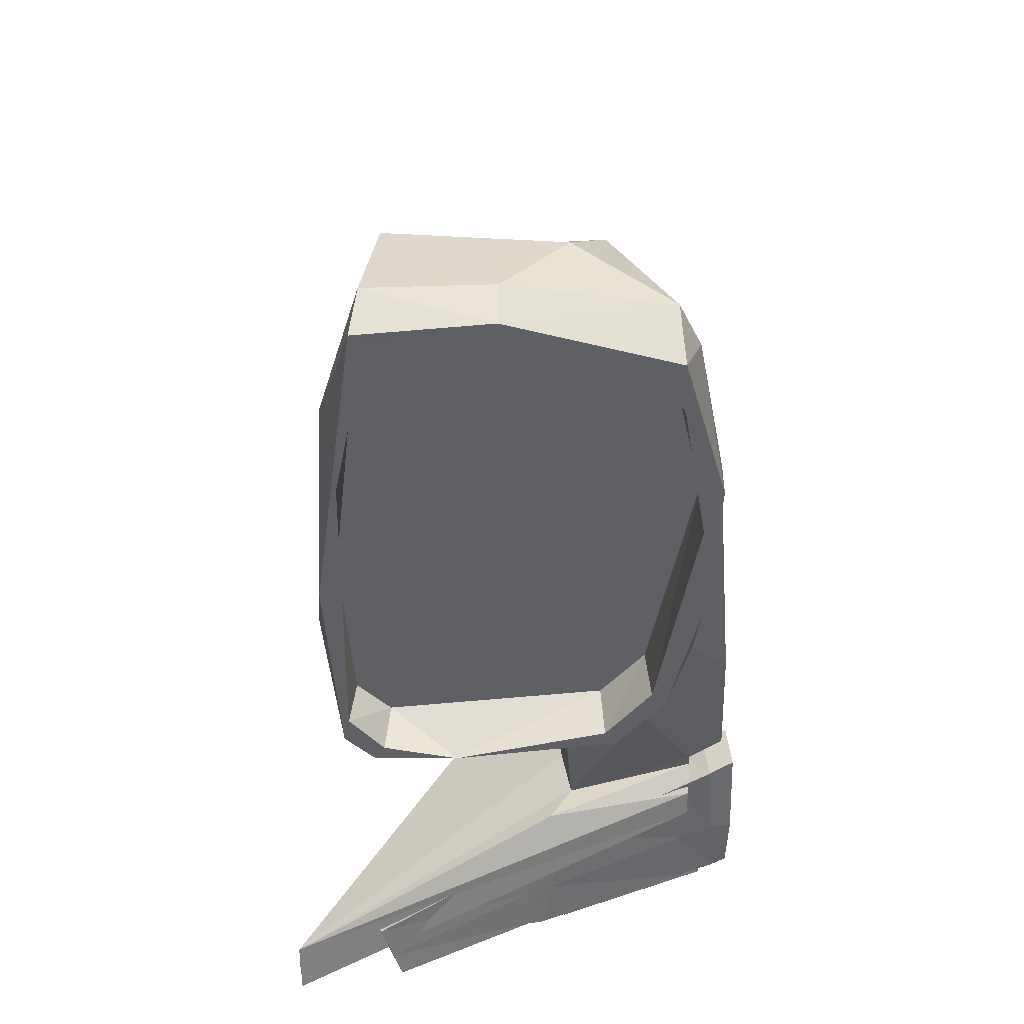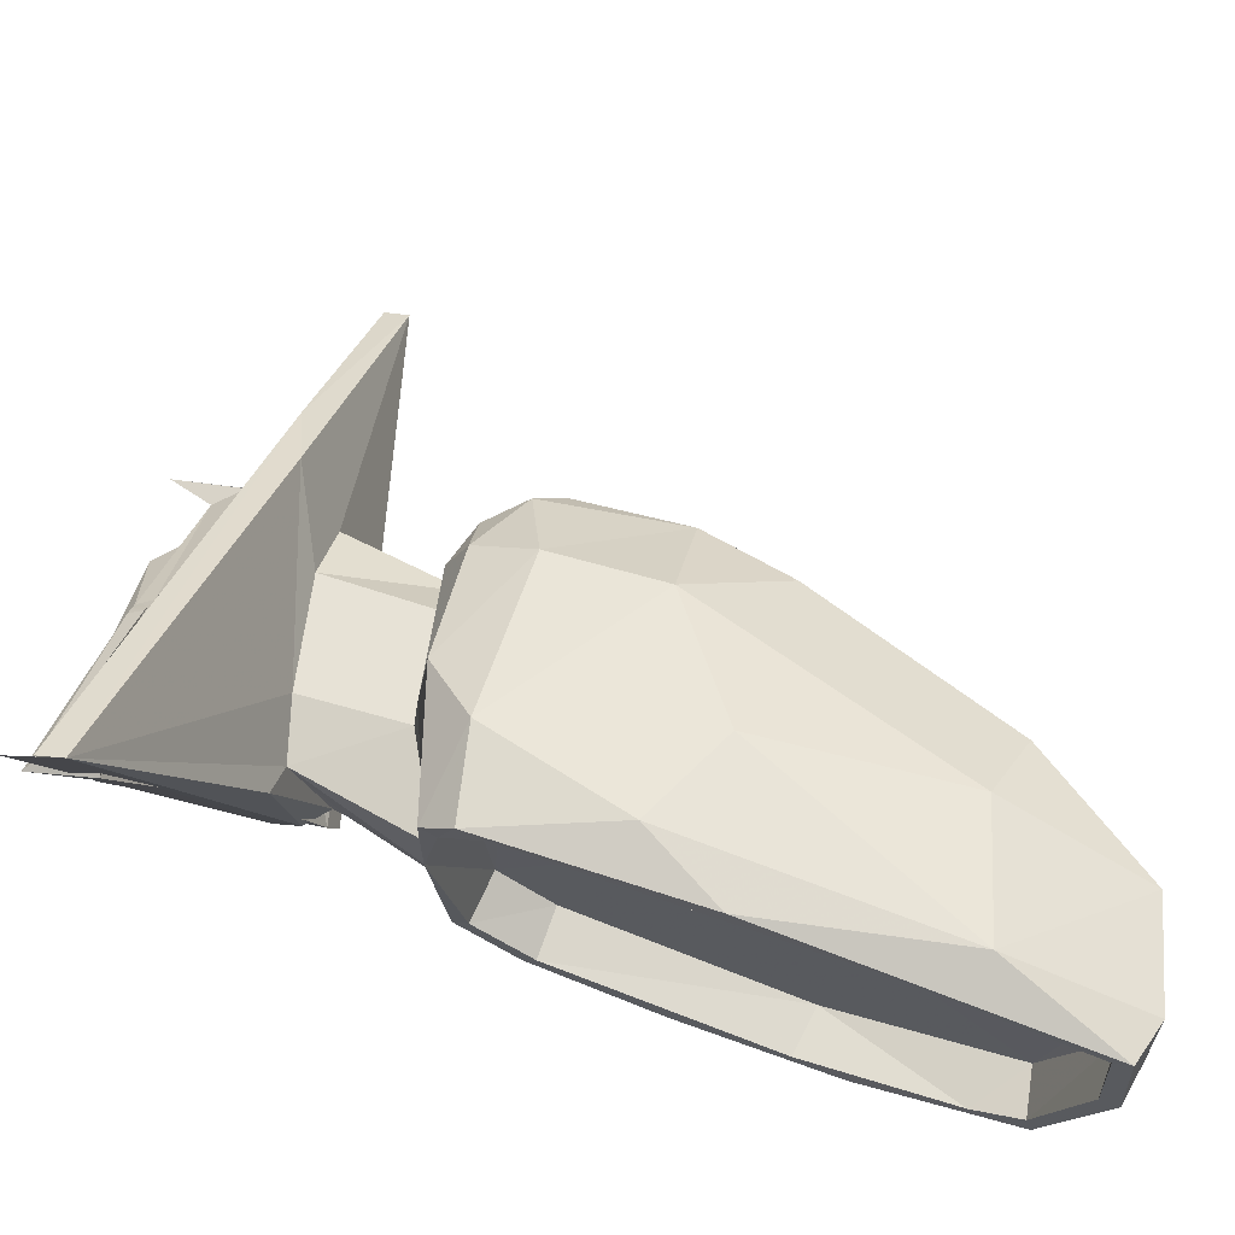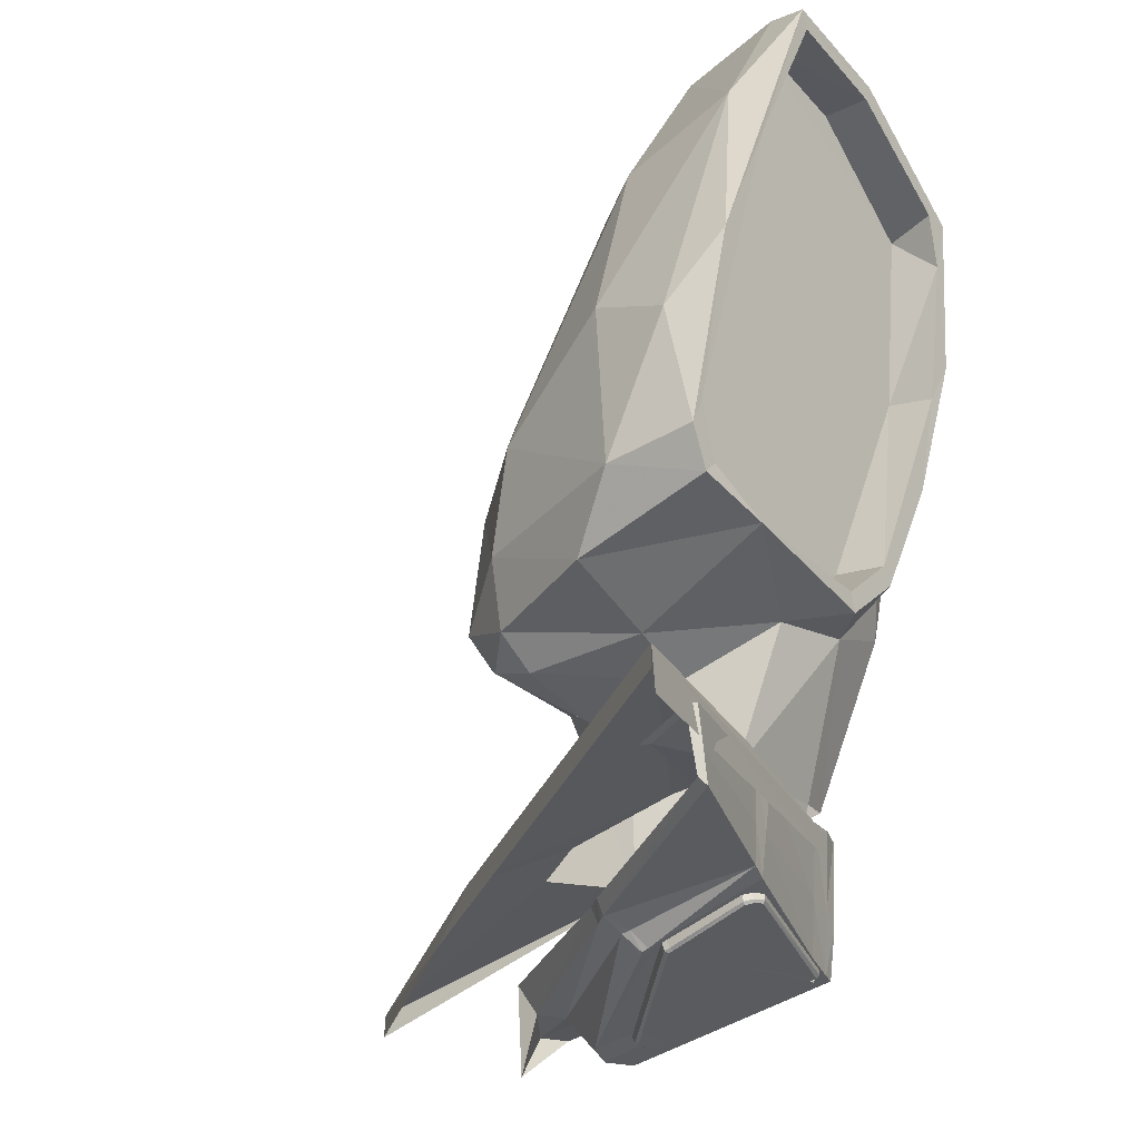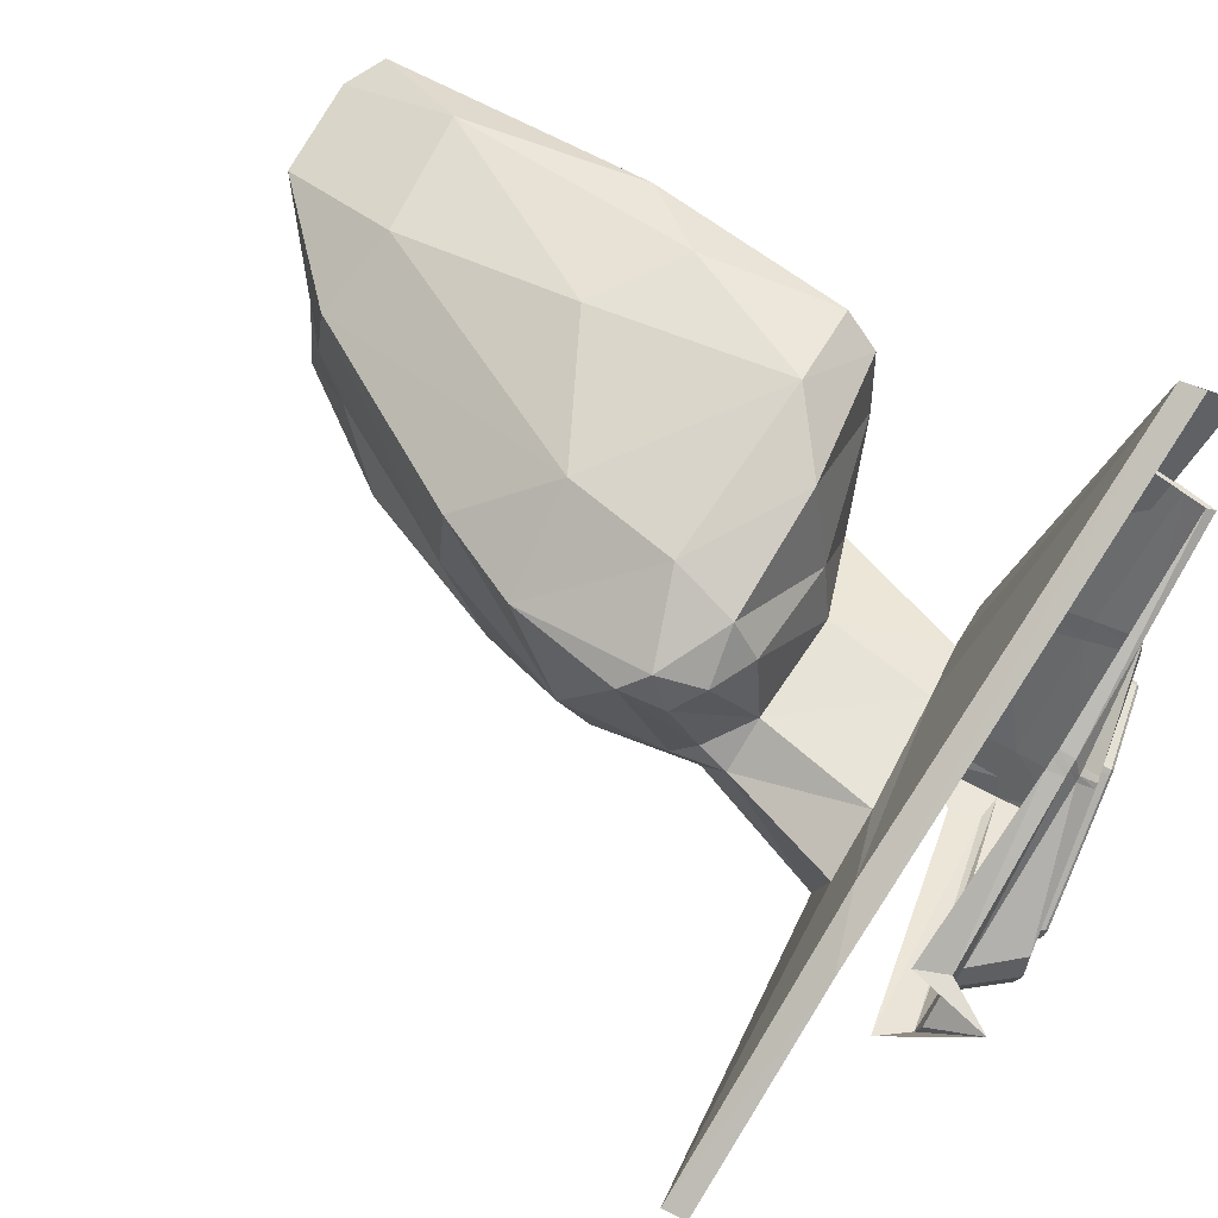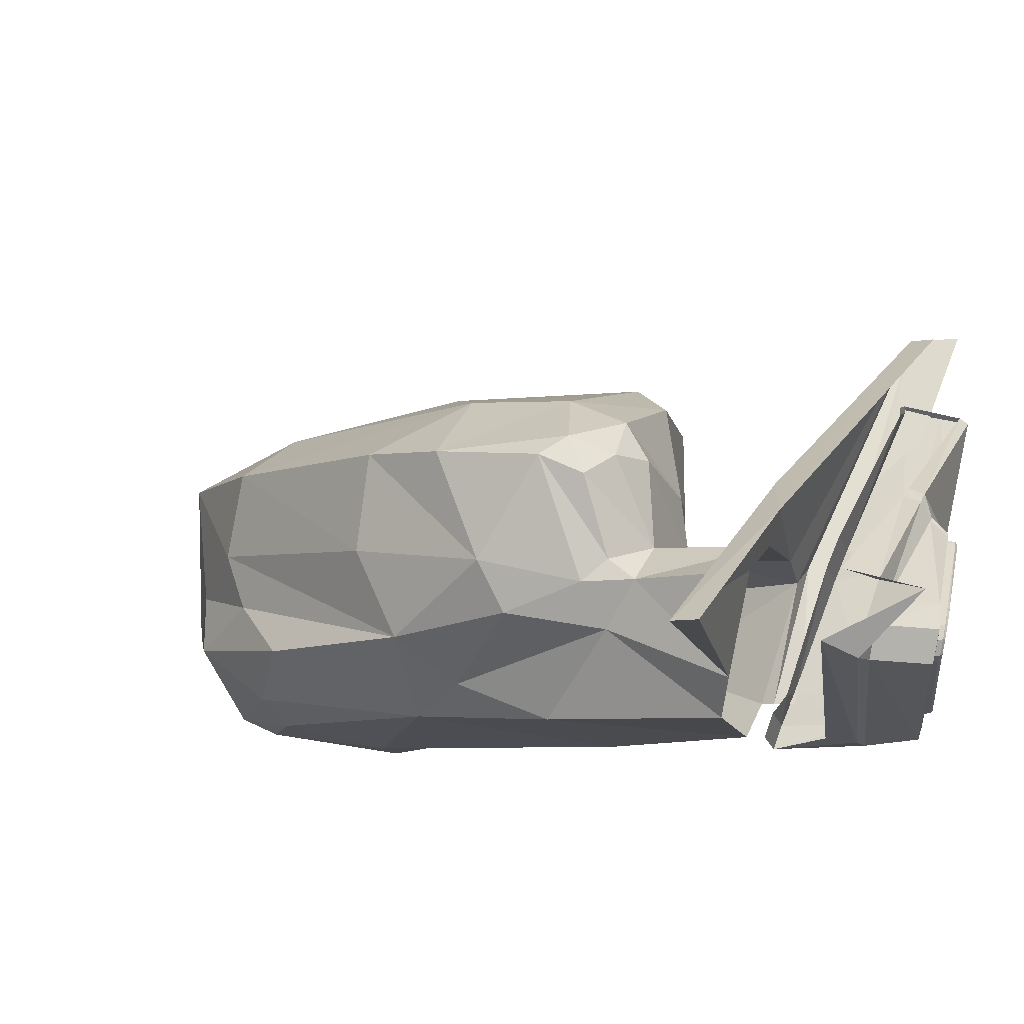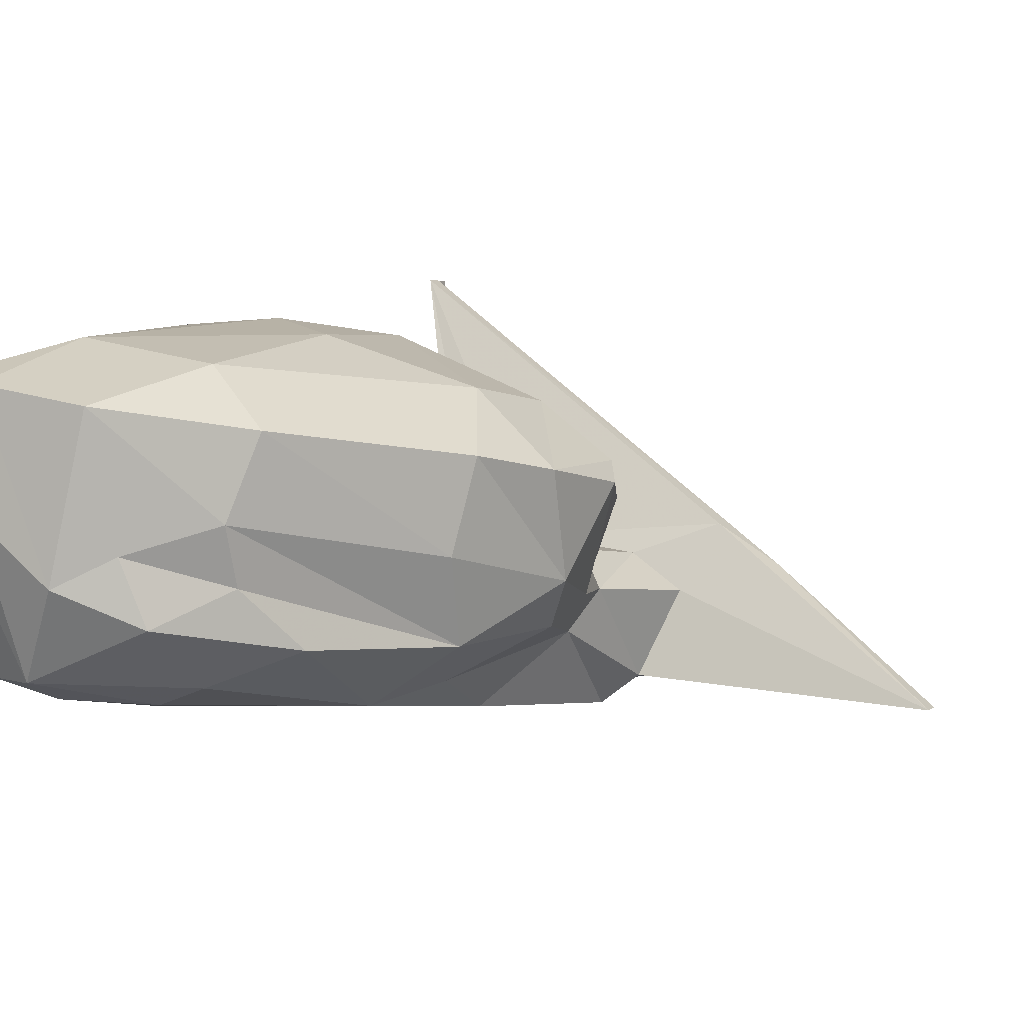
<metadata>
{"format":"obj","ext":"obj","renderer":"f3d","projection":"perspective","resolution":1024,"background":"white","views":[{"elev":32.3,"azim":-92.3,"up":"+Z"},{"elev":67.8,"azim":-84.9,"up":"+Y"},{"elev":-43.2,"azim":-144.4,"up":"+Z"},{"elev":52.0,"azim":116.1,"up":"+Y"},{"elev":-16.4,"azim":104.9,"up":"+Y"},{"elev":5.4,"azim":19.9,"up":"+Y"}]}
</metadata>
<code>
v 0.129 0.03571 0.1399
v 0.1285 0.03809 0.1395
v 0.128 0.03827 0.1433
v 0.1421 0.03878 0.1375
v 0.1414 0.03684 0.138
v 0.1293 0.03473 0.1402
v 0.1289 0.03458 0.1436
v 0.1438 0.03678 0.1415
v 0.1445 0.03872 0.1409
v 0.1417 0.04035 0.1374
v 0.1438 0.04016 0.1404
v 0.147 0.03827 0.1413
v 0.1451 0.04124 0.1406
v 0.1471 0.04 0.1377
v 0.1461 0.04184 0.1426
v 0.1359 0.04891 0.1398
v 0.1357 0.04856 0.1387
v 0.1354 0.04933 0.1397
v 0.1353 0.0489 0.1387
v 0.1349 0.04971 0.1395
v 0.1348 0.04928 0.1385
v 0.123 0.05801 0.1369
v 0.1227 0.05768 0.1364
v 0.1225 0.05825 0.1382
v 0.1254 0.04884 0.1381
v 0.1341 0.04778 0.1382
v 0.1336 0.04682 0.1373
v 0.134 0.0468 0.1373
v 0.1347 0.04775 0.1382
v 0.1343 0.04655 0.1373
v 0.1339 0.04625 0.1374
v 0.1257 0.04779 0.138
v 0.1253 0.0487 0.1409
v 0.1222 0.05901 0.1406
v 0.1252 0.04852 0.1447
v 0.126 0.05765 0.1406
v 0.1265 0.05792 0.1406
v 0.1228 0.05928 0.1406
v 0.1229 0.05855 0.1385
v 0.1289 0.04861 0.1447
v 0.1256 0.04643 0.1456
v 0.1256 0.0472 0.1413
v 0.1274 0.0385 0.1483
v 0.1292 0.04652 0.1456
v 0.1308 0.03777 0.1483
v 0.1278 0.03639 0.1491
v 0.1285 0.036 0.1439
v 0.1284 0.03474 0.1496
v 0.1315 0.03648 0.1491
v 0.132 0.03484 0.1496
v 0.1305 0.0345 0.144
v 0.1464 0.03633 0.1418
v 0.1481 0.03709 0.1437
v 0.131 0.03478 0.1459
v 0.135 0.04747 0.1383
v 0.1392 0.03883 0.1374
v 0.1392 0.03955 0.1372
v 0.1382 0.03787 0.1378
v 0.1394 0.03969 0.1373
v 0.1394 0.03878 0.1375
v 0.1388 0.03803 0.1376
v 0.1389 0.0379 0.1378
v 0.1382 0.03771 0.1379
v 0.1295 0.03648 0.1392
v 0.1384 0.04043 0.1372
v 0.1386 0.04048 0.1373
v 0.1397 0.03966 0.1381
v 0.1397 0.03872 0.1383
v 0.1392 0.03782 0.1385
v 0.1385 0.03762 0.1387
v 0.1294 0.03628 0.1402
v 0.1294 0.03639 0.1394
v 0.1389 0.04048 0.138
v 0.1331 0.04658 0.1377
v 0.133 0.04637 0.137
v 0.1327 0.04659 0.1369
v 0.1328 0.0468 0.1377
v 0.1325 0.04681 0.1377
v 0.1324 0.04661 0.137
v 0.1273 0.04717 0.1376
v 0.1322 0.04641 0.1369
v 0.1273 0.04699 0.1374
v 0.1268 0.0469 0.1377
v 0.1269 0.04676 0.1376
v 0.1265 0.04626 0.1379
v 0.1267 0.04624 0.1377
v 0.1289 0.03665 0.1394
v 0.1289 0.03666 0.1402
v 0.1264 0.04645 0.1386
v 0.1268 0.04711 0.1384
v 0.1273 0.04738 0.1383
v 0.1291 0.03673 0.1392
v 0.1324 0.04608 0.1369
v 0.1294 0.0368 0.1391
v 0.1328 0.04619 0.1369
v 0.1326 0.04639 0.1369
v 0.1273 0.03787 0.1479
v 0.1234 0.0364 0.1616
v 0.1215 0.03888 0.1642
v 0.1184 0.0381 0.1795
v 0.1231 0.0416 0.1579
v 0.1199 0.04058 0.1612
v 0.1209 0.04353 0.1574
v 0.1207 0.04427 0.1584
v 0.1208 0.0537 0.1565
v 0.1241 0.04657 0.1562
v 0.1304 0.0515 0.155
v 0.1304 0.05783 0.1559
v 0.1382 0.05449 0.157
v 0.1374 0.05659 0.1608
v 0.142 0.0527 0.1599
v 0.1411 0.05269 0.1688
v 0.1428 0.05139 0.1616
v 0.1421 0.05014 0.1589
v 0.1408 0.05157 0.1571
v 0.1376 0.04621 0.1554
v 0.1381 0.05186 0.1556
v 0.1305 0.04726 0.1545
v 0.1281 0.04582 0.1477
v 0.1281 0.03783 0.1503
v 0.1285 0.03772 0.1494
v 0.126 0.04732 0.1472
v 0.1212 0.06457 0.1401
v 0.1322 0.04622 0.1475
v 0.1458 0.04736 0.1464
v 0.1499 0.04448 0.1455
v 0.1213 0.06456 0.1385
v 0.1615 0.03546 0.1498
v 0.1435 0.04274 0.1484
v 0.141 0.03683 0.1503
v 0.14 0.04363 0.1562
v 0.1398 0.0452 0.1477
v 0.14 0.04506 0.1579
v 0.1402 0.04366 0.1596
v 0.1409 0.04534 0.1661
v 0.1395 0.04215 0.1648
v 0.1385 0.04091 0.1584
v 0.1386 0.03489 0.1512
v 0.134 0.03632 0.1633
v 0.1286 0.03558 0.1513
v 0.1303 0.03776 0.1731
v 0.122 0.03936 0.1855
v 0.1169 0.03986 0.1882
v 0.1154 0.03829 0.1794
v 0.1179 0.03881 0.1694
v 0.1197 0.04149 0.162
v 0.1229 0.04169 0.1628
v 0.1192 0.03924 0.1775
v 0.1163 0.04188 0.189
v 0.1138 0.04093 0.1857
v 0.113 0.04276 0.1887
v 0.1155 0.05109 0.1921
v 0.1157 0.05869 0.1915
v 0.1124 0.05137 0.1911
v 0.1121 0.05128 0.1923
v 0.1125 0.05836 0.1907
v 0.1152 0.06032 0.1803
v 0.1207 0.06076 0.1715
v 0.1237 0.04438 0.1595
v 0.1235 0.05997 0.1605
v 0.1202 0.06044 0.1602
v 0.1173 0.0617 0.1718
v 0.1123 0.05918 0.1916
v 0.1168 0.06113 0.1846
v 0.1214 0.06206 0.1673
v 0.1206 0.06078 0.1585
v 0.1209 0.0583 0.1575
v 0.124 0.05786 0.1583
v 0.1211 0.05889 0.1565
v 0.1264 0.06077 0.1586
v 0.1356 0.0577 0.168
v 0.138 0.05386 0.1743
v 0.1368 0.04769 0.1755
v 0.1363 0.04182 0.173
v 0.134 0.039 0.1694
v 0.1307 0.04277 0.1835
v 0.1279 0.04673 0.1868
v 0.1243 0.04467 0.1911
v 0.1253 0.04066 0.1862
v 0.1163 0.04122 0.191
v 0.1193 0.04706 0.1934
v 0.1228 0.0489 0.1917
v 0.1216 0.05748 0.1931
v 0.1148 0.05863 0.1931
v 0.1145 0.0511 0.1934
v 0.1129 0.04109 0.1891
v 0.1162 0.03925 0.1762
v 0.1252 0.05961 0.1843
v 0.1267 0.0611 0.1715
v 0.1294 0.0559 0.1866
v 0.1278 0.05055 0.1882
v 0.1615 0.03542 0.1483
v 0.1273 0.03787 0.1462
v 0.1211 0.06449 0.1369
f 1 2 3
f 2 1 4
f 1 5 4
f 1 6 5
f 7 6 1
f 8 6 7
f 8 5 6
f 9 5 8
f 9 4 5
f 9 10 4
f 9 11 10
f 12 11 9
f 12 13 11
f 14 13 12
f 14 15 13
f 13 15 16
f 13 16 17
f 17 16 18
f 17 18 19
f 19 18 20
f 19 20 21
f 21 20 22
f 21 22 23
f 24 23 22
f 25 23 24
f 21 23 25
f 21 25 26
f 27 26 25
f 28 26 27
f 28 29 26
f 29 28 30
f 28 31 30
f 31 28 27
f 31 27 32
f 27 25 32
f 32 25 33
f 25 24 33
f 34 33 24
f 34 35 33
f 35 34 36
f 34 37 36
f 34 38 37
f 34 39 38
f 34 24 39
f 24 22 39
f 35 36 40
f 41 35 40
f 35 41 42
f 41 3 42
f 41 43 3
f 43 41 44
f 41 40 44
f 43 44 45
f 46 43 45
f 43 46 47
f 47 46 48
f 48 46 49
f 46 45 49
f 48 49 50
f 47 48 7
f 51 7 48
f 52 7 51
f 52 8 7
f 12 8 52
f 12 9 8
f 14 12 52
f 14 52 53
f 53 52 51
f 53 51 54
f 51 48 54
f 7 1 47
f 1 3 47
f 43 47 3
f 2 42 3
f 2 32 42
f 31 32 2
f 10 31 2
f 10 30 31
f 10 55 30
f 10 11 55
f 11 17 55
f 11 13 17
f 55 17 19
f 55 19 29
f 29 19 21
f 29 21 26
f 29 30 55
f 2 4 10
f 32 33 42
f 35 42 33
f 56 57 58
f 56 59 57
f 59 56 60
f 61 60 56
f 60 61 62
f 58 62 61
f 62 58 63
f 63 58 64
f 58 65 64
f 58 57 65
f 57 66 65
f 66 57 59
f 66 59 67
f 59 68 67
f 59 60 68
f 60 69 68
f 60 62 69
f 62 70 69
f 62 63 70
f 71 70 63
f 71 63 72
f 63 64 72
f 66 67 73
f 66 73 74
f 66 74 75
f 74 76 75
f 76 74 77
f 78 76 77
f 76 78 79
f 80 79 78
f 80 81 79
f 80 82 81
f 83 82 80
f 82 83 84
f 85 84 83
f 84 85 86
f 86 85 87
f 85 88 87
f 85 89 88
f 85 90 89
f 85 83 90
f 83 91 90
f 91 83 80
f 80 78 91
f 86 87 92
f 92 93 86
f 92 94 93
f 94 95 93
f 94 65 95
f 64 65 94
f 65 75 95
f 65 66 75
f 76 95 75
f 95 76 96
f 79 96 76
f 96 79 81
f 93 96 81
f 96 93 95
f 82 93 81
f 82 84 93
f 86 93 84
f 56 58 61
f 98 99 100
f 101 99 98
f 99 101 102
f 103 102 101
f 102 103 104
f 104 103 105
f 106 105 103
f 107 105 106
f 105 107 108
f 109 108 107
f 108 109 110
f 111 110 109
f 110 111 112
f 112 111 113
f 113 111 114
f 115 114 111
f 114 115 116
f 115 117 116
f 109 117 115
f 107 117 109
f 117 107 118
f 106 118 107
f 118 106 119
f 106 101 119
f 101 106 103
f 120 119 101
f 119 120 121
f 121 122 119
f 122 121 97
f 123 122 97
f 123 119 122
f 123 124 119
f 124 123 125
f 125 123 126
f 127 126 123
f 128 125 126
f 125 128 129
f 130 129 128
f 131 129 130
f 129 131 132
f 131 116 132
f 116 131 133
f 134 133 131
f 133 134 113
f 113 134 135
f 134 136 135
f 136 134 137
f 134 131 137
f 130 137 131
f 137 130 138
f 137 138 139
f 139 138 140
f 140 98 139
f 98 140 101
f 101 140 120
f 98 141 139
f 141 98 100
f 100 142 141
f 142 100 143
f 100 144 143
f 144 100 99
f 99 145 144
f 99 102 145
f 145 102 146
f 104 146 102
f 147 146 104
f 146 147 148
f 149 148 147
f 148 149 150
f 149 151 150
f 151 149 152
f 153 152 149
f 154 152 153
f 152 154 151
f 151 154 155
f 155 154 156
f 153 156 154
f 153 157 156
f 157 153 158
f 153 149 158
f 147 158 149
f 159 158 147
f 160 158 159
f 161 158 160
f 158 161 157
f 162 157 161
f 162 163 157
f 163 162 164
f 162 165 164
f 165 162 166
f 161 166 162
f 166 161 167
f 168 167 161
f 168 105 167
f 105 168 159
f 160 159 168
f 161 160 168
f 159 104 105
f 104 159 147
f 105 169 167
f 108 169 105
f 169 108 170
f 110 170 108
f 170 110 171
f 112 171 110
f 171 112 172
f 172 112 135
f 112 113 135
f 135 173 172
f 173 135 174
f 135 136 174
f 174 136 175
f 137 175 136
f 139 175 137
f 139 141 175
f 175 141 174
f 176 174 141
f 174 176 177
f 176 178 177
f 178 176 179
f 141 179 176
f 141 142 179
f 180 179 142
f 179 180 178
f 181 178 180
f 181 182 178
f 182 181 183
f 184 183 181
f 183 184 164
f 164 184 163
f 155 163 184
f 156 163 155
f 156 157 163
f 184 185 155
f 181 185 184
f 180 185 181
f 155 185 180
f 180 186 155
f 186 180 143
f 142 143 180
f 143 144 186
f 150 186 144
f 186 150 151
f 155 186 151
f 144 187 150
f 187 144 145
f 146 187 145
f 148 187 146
f 150 187 148
f 164 188 183
f 164 189 188
f 189 164 165
f 189 165 170
f 166 170 165
f 170 166 169
f 167 169 166
f 171 189 170
f 189 171 188
f 190 188 171
f 188 190 183
f 183 190 191
f 173 191 190
f 191 173 174
f 174 177 191
f 182 191 177
f 191 182 183
f 182 177 178
f 190 172 173
f 171 172 190
f 113 114 133
f 116 133 114
f 124 132 116
f 125 132 124
f 129 132 125
f 116 118 124
f 118 116 117
f 119 124 118
f 192 130 128
f 126 192 128
f 123 97 193
f 193 194 123
f 109 115 111

</code>
